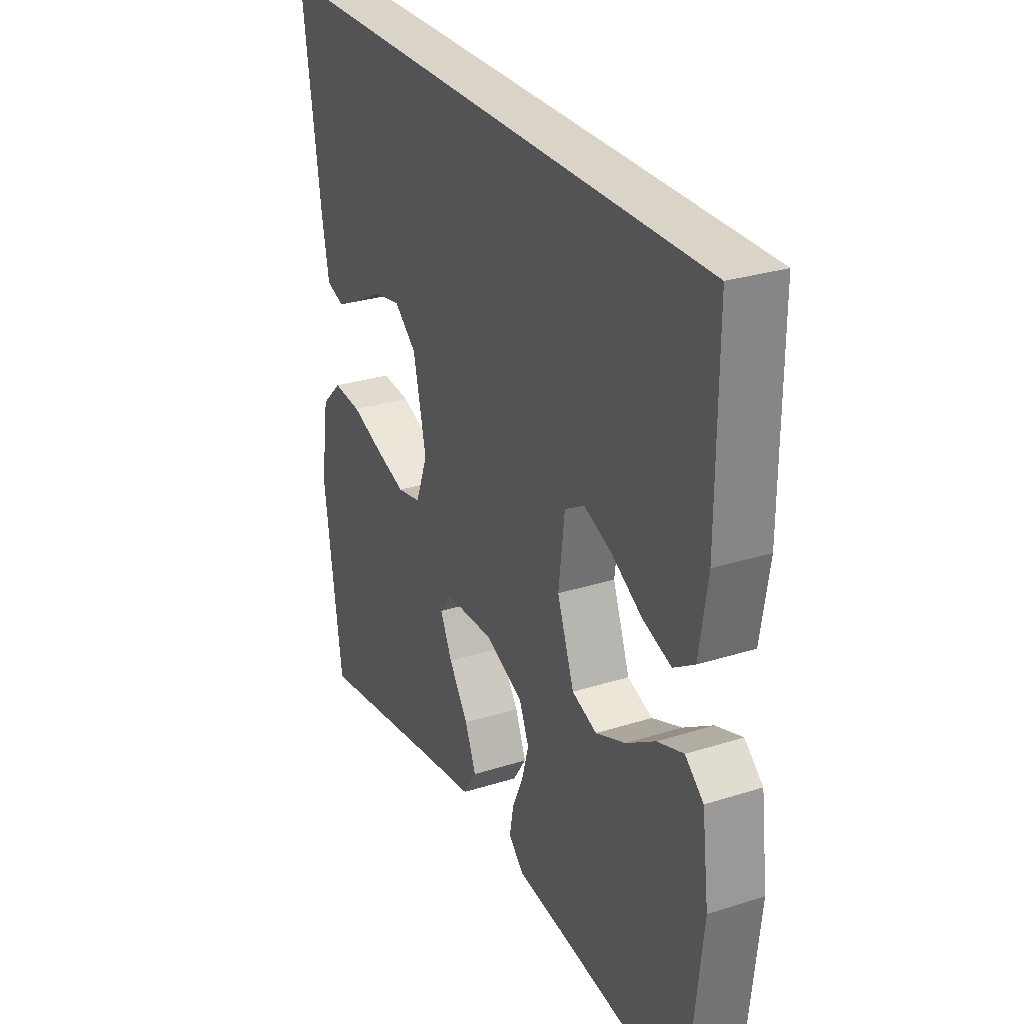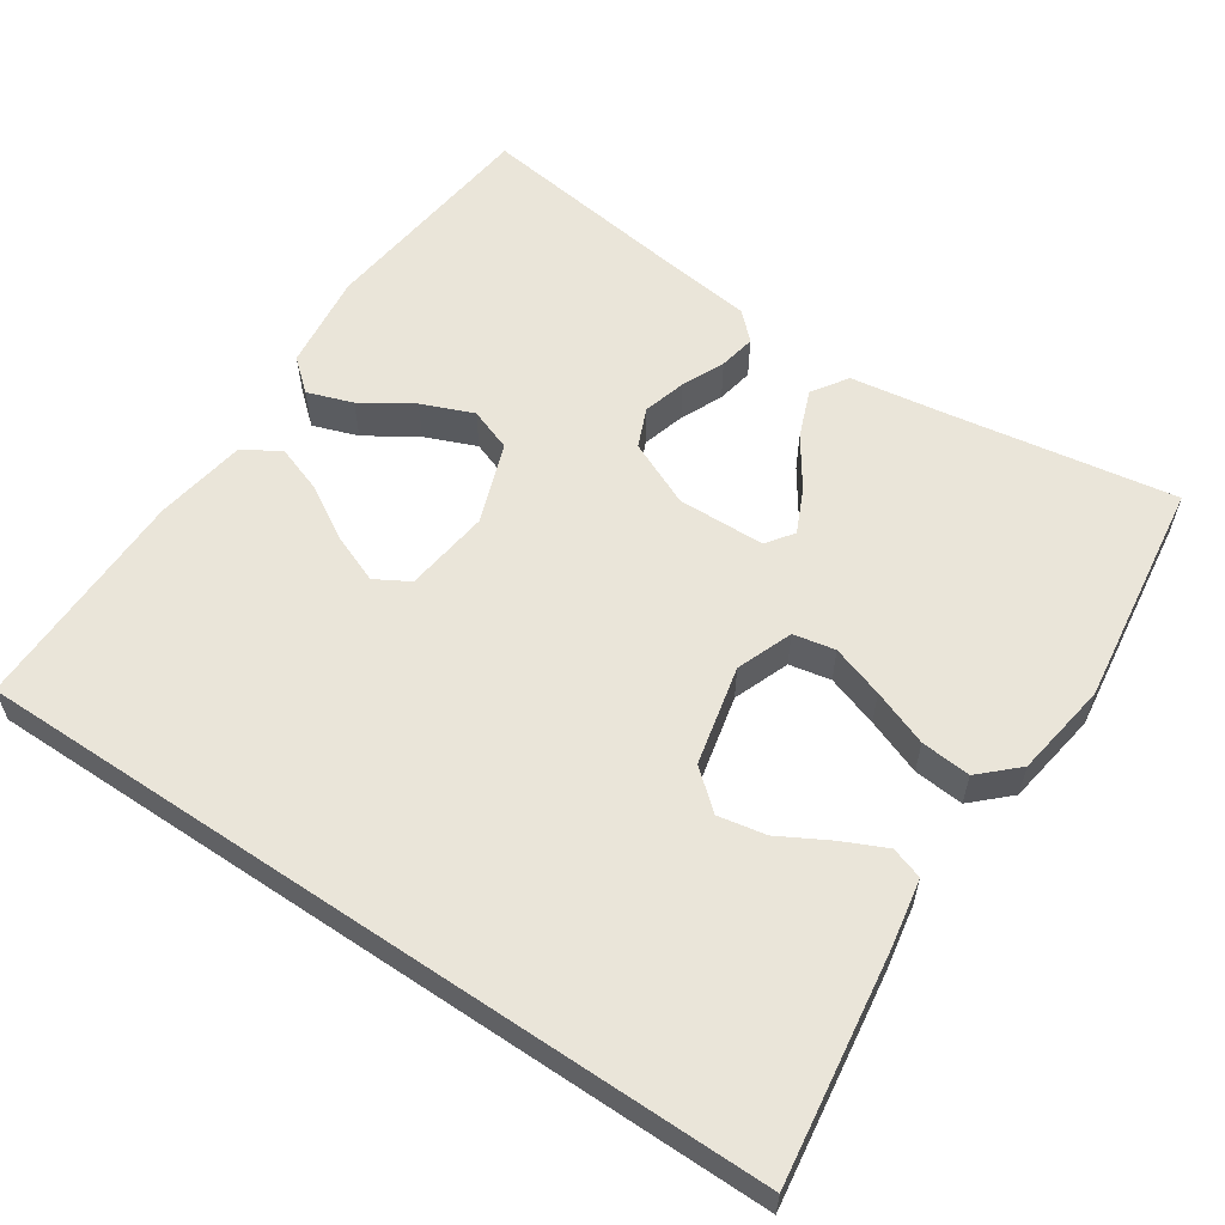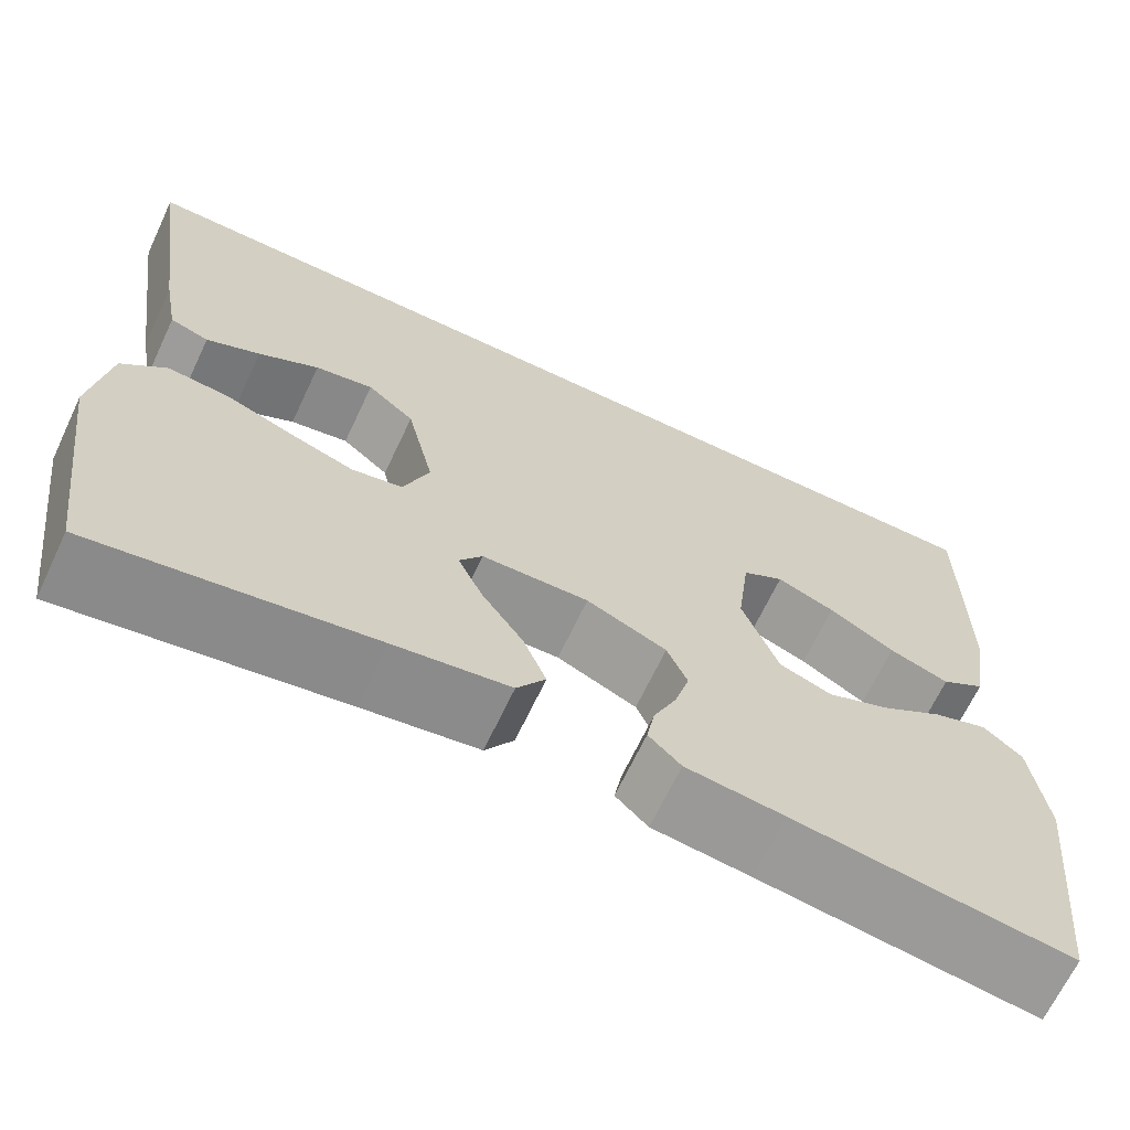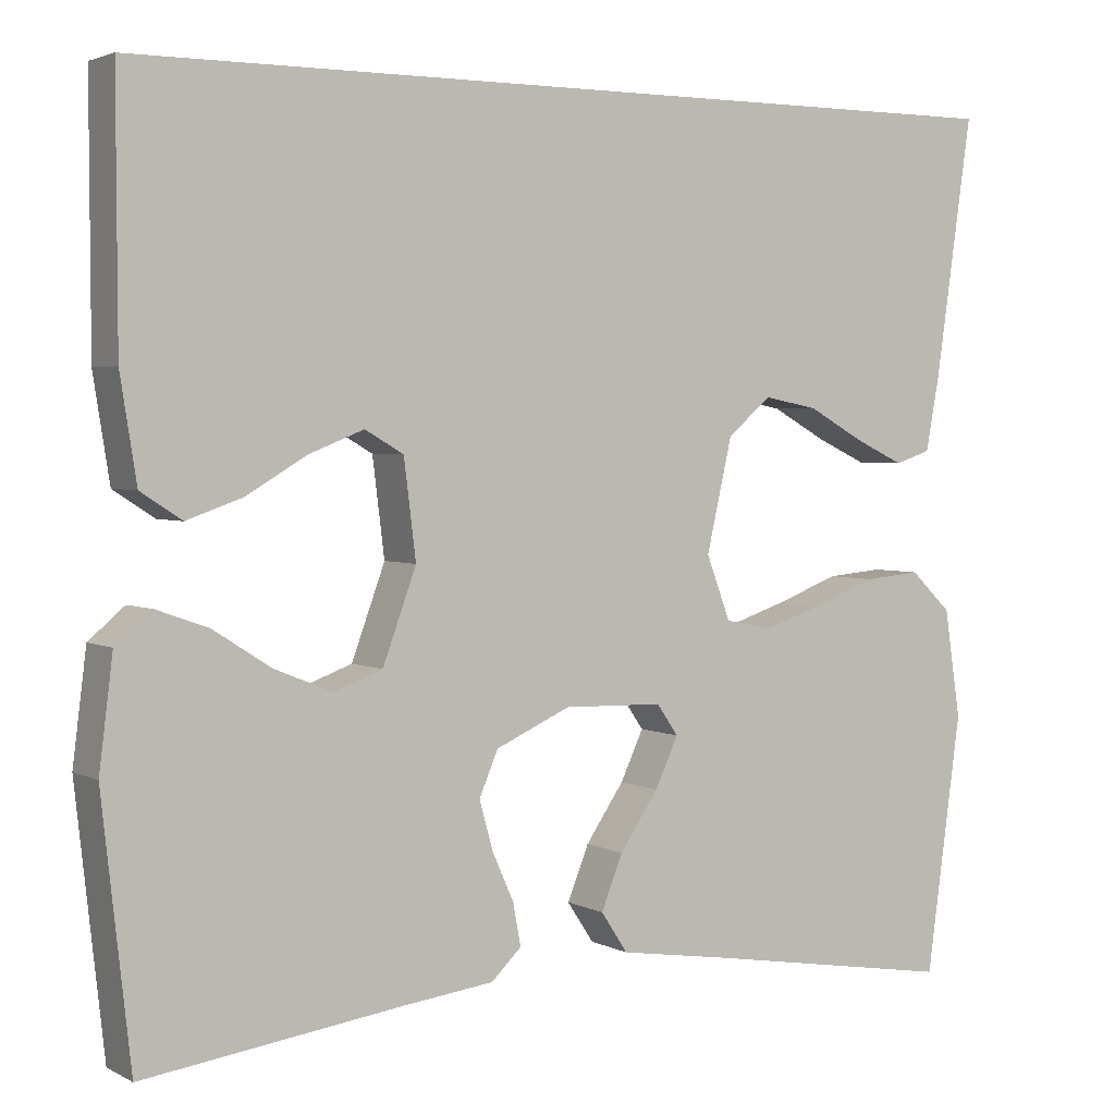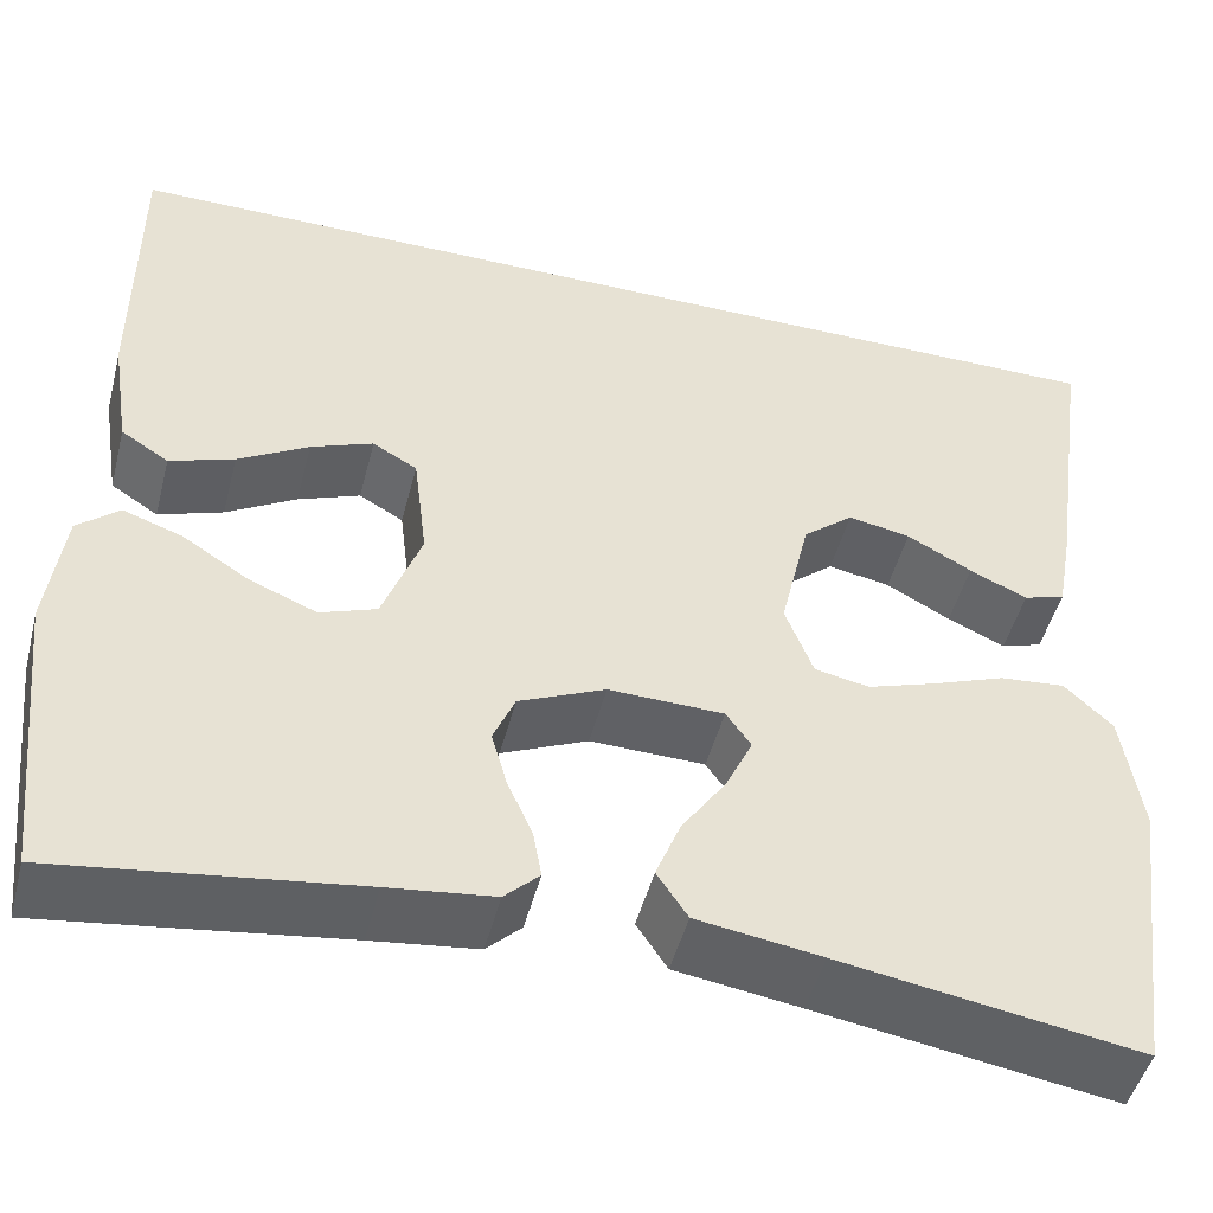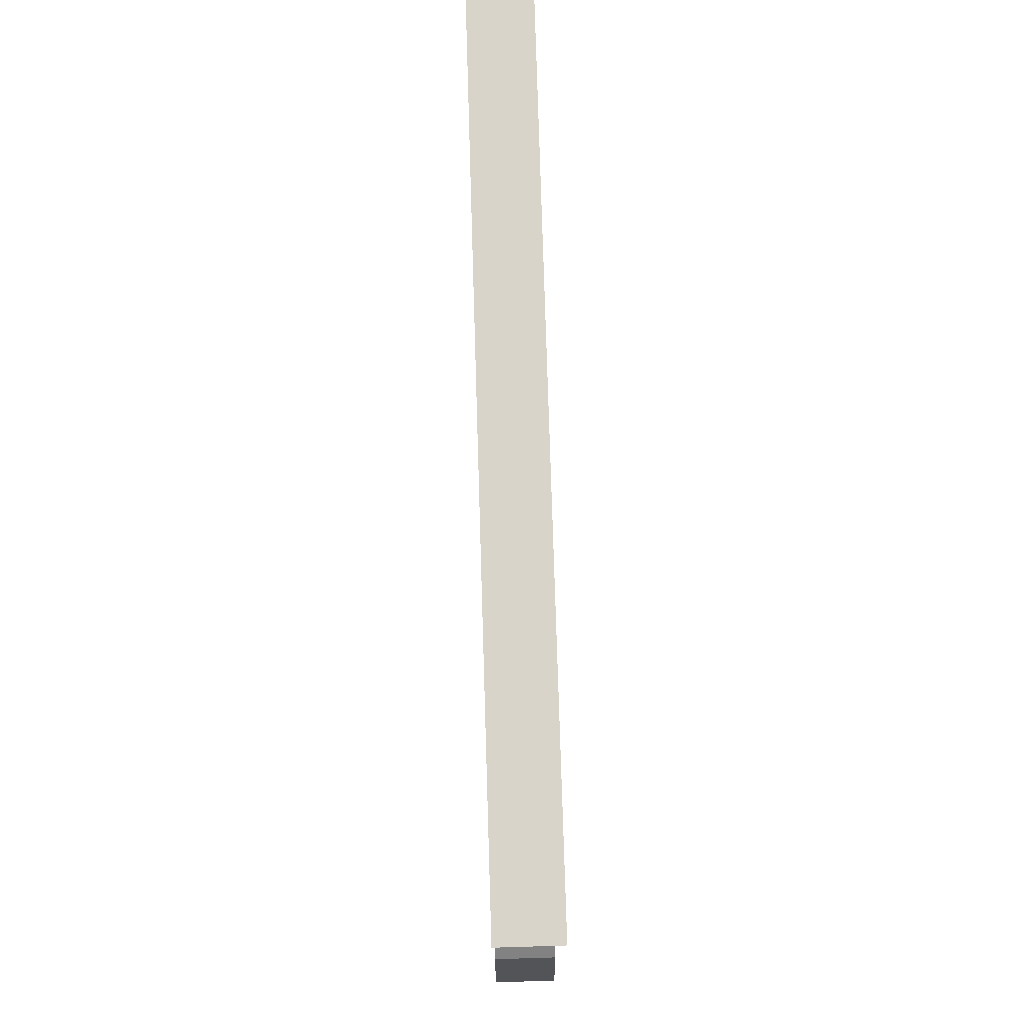
<metadata>
{"format":"obj","ext":"obj","renderer":"f3d","projection":"perspective","resolution":1024,"background":"white","views":[{"elev":28.5,"azim":-115.5,"up":"+Z"},{"elev":58.4,"azim":33.9,"up":"+Y"},{"elev":-67.2,"azim":154.7,"up":"+Z"},{"elev":2.9,"azim":-31.4,"up":"+Z"},{"elev":-48.5,"azim":-14.4,"up":"+Z"},{"elev":75.7,"azim":88.3,"up":"+Z"}]}
</metadata>
<code>
v 0.55 0.07 0.5
v 0.507 0.07 0.2
v 0.491 0.07 0.113
v 0.449 0.07 0.099
v 0.391 0.07 0.126
v 0.326 0.07 0.162
v 0.263 0.07 0.174
v 0.212 0.07 0.131
v 0.182 0.07 0
v 0.21 0.07 -0.074
v 0.265 0.07 -0.085
v 0.334 0.07 -0.062
v 0.408 0.07 -0.034
v 0.474 0.07 -0.028
v 0.522 0.07 -0.074
v 0.541 0.07 -0.2
v 0.5 0.07 -0.5
v 0.2 0.07 -0.451
v 0.075 0.07 -0.432
v 0.044 0.07 -0.385
v 0.069 0.07 -0.322
v 0.114 0.07 -0.256
v 0.141 0.07 -0.198
v 0.116 0.07 -0.162
v 0 0.07 -0.159
v -0.087 0.07 -0.198
v -0.109 0.07 -0.25
v -0.093 0.07 -0.307
v -0.068 0.07 -0.363
v -0.059 0.07 -0.412
v -0.094 0.07 -0.446
v -0.2 0.07 -0.459
v -0.5 0.07 -0.5
v -0.533 0.07 -0.2
v -0.517 0.07 -0.072
v -0.475 0.07 -0.036
v -0.415 0.07 -0.057
v -0.348 0.07 -0.1
v -0.28 0.07 -0.128
v -0.223 0.07 -0.107
v -0.184 0.07 0
v -0.198 0.07 0.113
v -0.243 0.07 0.139
v -0.306 0.07 0.114
v -0.377 0.07 0.072
v -0.442 0.07 0.049
v -0.49 0.07 0.08
v -0.509 0.07 0.2
v -0.51 0.07 0.5
v 0.55 0 0.5
v 0.507 0 0.2
v 0.491 0 0.113
v 0.449 0 0.099
v 0.391 0 0.126
v 0.326 0 0.162
v 0.263 0 0.174
v 0.212 0 0.131
v 0.182 0 0
v 0.21 0 -0.074
v 0.265 0 -0.085
v 0.334 0 -0.062
v 0.408 0 -0.034
v 0.474 0 -0.028
v 0.522 0 -0.074
v 0.541 0 -0.2
v 0.5 0 -0.5
v 0.2 0 -0.451
v 0.075 0 -0.432
v 0.044 0 -0.385
v 0.069 0 -0.322
v 0.114 0 -0.256
v 0.141 0 -0.198
v 0.116 0 -0.162
v 0 0 -0.159
v -0.087 0 -0.198
v -0.109 0 -0.25
v -0.093 0 -0.307
v -0.068 0 -0.363
v -0.059 0 -0.412
v -0.094 0 -0.446
v -0.2 0 -0.459
v -0.5 0 -0.5
v -0.533 0 -0.2
v -0.517 0 -0.072
v -0.475 0 -0.036
v -0.415 0 -0.057
v -0.348 0 -0.1
v -0.28 0 -0.128
v -0.223 0 -0.107
v -0.184 0 0
v -0.198 0 0.113
v -0.243 0 0.139
v -0.306 0 0.114
v -0.377 0 0.072
v -0.442 0 0.049
v -0.49 0 0.08
v -0.509 0 0.2
v -0.51 0 0.5
f 47 48 49
f 46 47 49
f 45 46 49
f 44 45 49
f 43 44 49 1
f 42 43 1
f 41 42 1
f 40 41 1
f 36 37 38
f 35 36 38
f 34 35 38
f 33 34 38
f 32 33 38
f 32 38 39
f 31 32 39
f 30 31 39
f 29 30 39
f 28 29 39
f 27 28 39 40
f 20 21 22
f 19 20 22
f 18 19 22
f 18 22 23
f 17 18 23
f 16 17 23
f 15 16 23
f 14 15 23
f 13 14 23
f 12 13 23
f 11 12 23 24
f 4 5 6
f 3 4 6
f 2 3 6
f 1 2 6
f 1 6 7
f 40 1 7 8
f 26 27 40
f 40 8 9
f 26 40 9
f 25 26 9
f 10 11 24 25
f 9 10 25
f 98 97 96
f 98 96 95
f 98 95 94
f 98 94 93
f 50 98 93 92
f 50 92 91
f 50 91 90
f 50 90 89
f 87 86 85
f 87 85 84
f 87 84 83
f 87 83 82
f 87 82 81
f 88 87 81
f 88 81 80
f 88 80 79
f 88 79 78
f 88 78 77
f 89 88 77 76
f 71 70 69
f 71 69 68
f 71 68 67
f 72 71 67
f 72 67 66
f 72 66 65
f 72 65 64
f 72 64 63
f 72 63 62
f 72 62 61
f 73 72 61 60
f 55 54 53
f 55 53 52
f 55 52 51
f 55 51 50
f 56 55 50
f 57 56 50 89
f 89 76 75
f 58 57 89
f 58 89 75
f 58 75 74
f 74 73 60 59
f 74 59 58
f 1 50 51 2
f 2 51 52 3
f 3 52 53 4
f 4 53 54 5
f 5 54 55 6
f 6 55 56 7
f 7 56 57 8
f 8 57 58 9
f 9 58 59 10
f 10 59 60 11
f 11 60 61 12
f 12 61 62 13
f 13 62 63 14
f 14 63 64 15
f 15 64 65 16
f 16 65 66 17
f 17 66 67 18
f 18 67 68 19
f 19 68 69 20
f 20 69 70 21
f 21 70 71 22
f 22 71 72 23
f 23 72 73 24
f 24 73 74 25
f 25 74 75 26
f 26 75 76 27
f 27 76 77 28
f 28 77 78 29
f 29 78 79 30
f 30 79 80 31
f 31 80 81 32
f 32 81 82 33
f 33 82 83 34
f 34 83 84 35
f 35 84 85 36
f 36 85 86 37
f 37 86 87 38
f 38 87 88 39
f 39 88 89 40
f 40 89 90 41
f 41 90 91 42
f 42 91 92 43
f 43 92 93 44
f 44 93 94 45
f 45 94 95 46
f 46 95 96 47
f 47 96 97 48
f 48 97 98 49
f 49 98 50 1

</code>
